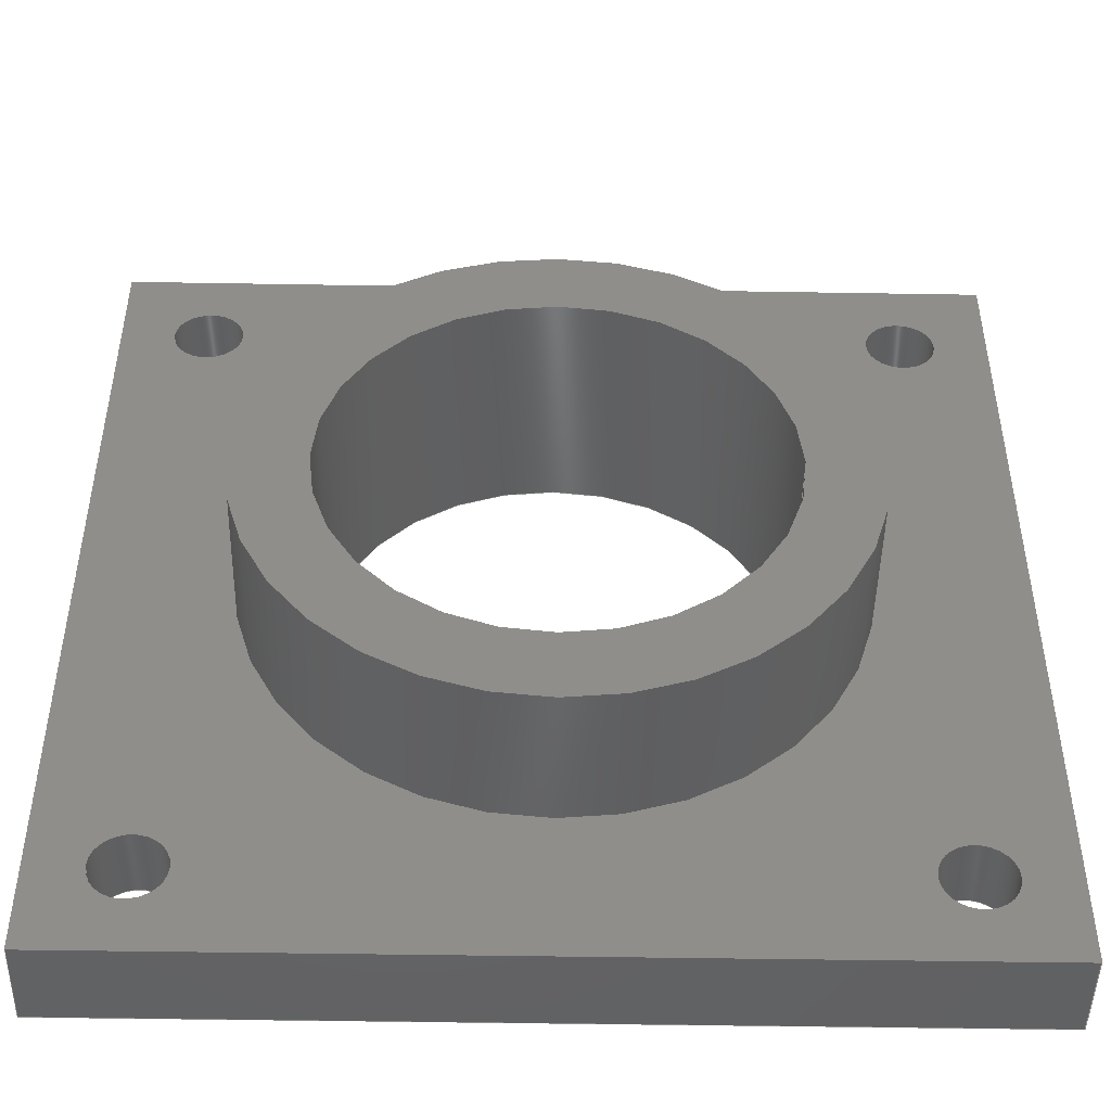
<metadata>
{"format":"step","ext":"step","renderer":"f3d","projection":"perspective","resolution":1024,"background":"white","views":[{"elev":-47.1,"azim":-1.1,"up":"+Y"}]}
</metadata>
<code>
ISO-10303-21;
DATA;
#1 = APPLICATION_PROTOCOL_DEFINITION('international standard',
  'automotive_design',2000,#2);
#2 = APPLICATION_CONTEXT(
  'core data for automotive mechanical design processes');
#3 = SHAPE_DEFINITION_REPRESENTATION(#4,#10);
#4 = PRODUCT_DEFINITION_SHAPE('','',#5);
#5 = PRODUCT_DEFINITION('design','',#6,#9);
#6 = PRODUCT_DEFINITION_FORMATION('','',#7);
#7 = PRODUCT('Open CASCADE STEP translator 7.7 22',
  'Open CASCADE STEP translator 7.7 22','',(#8));
#8 = PRODUCT_CONTEXT('',#2,'mechanical');
#9 = PRODUCT_DEFINITION_CONTEXT('part definition',#2,'design');
#10 = ADVANCED_BREP_SHAPE_REPRESENTATION('',(#11,#15),#504);
#11 = AXIS2_PLACEMENT_3D('',#12,#13,#14);
#12 = CARTESIAN_POINT('',(0,0,0));
#13 = DIRECTION('',(0,0,1));
#14 = DIRECTION('',(1,0,-0));
#15 = MANIFOLD_SOLID_BREP('',#16);
#16 = CLOSED_SHELL('',(#17,#57,#88,#119,#191,#263,#275,#300,#325,#350,
    #375,#392,#409,#426,#451,#468,#488));
#17 = ADVANCED_FACE('',(#18),#52,.F.);
#18 = FACE_BOUND('',#19,.F.);
#19 = EDGE_LOOP('',(#20,#30,#38,#46));
#20 = ORIENTED_EDGE('',*,*,#21,.T.);
#21 = EDGE_CURVE('',#22,#24,#26,.T.);
#22 = VERTEX_POINT('',#23);
#23 = CARTESIAN_POINT('',(30,30,0));
#24 = VERTEX_POINT('',#25);
#25 = CARTESIAN_POINT('',(30,30,3));
#26 = LINE('',#27,#28);
#27 = CARTESIAN_POINT('',(30,30,0));
#28 = VECTOR('',#29,1);
#29 = DIRECTION('',(0,0,1));
#30 = ORIENTED_EDGE('',*,*,#31,.T.);
#31 = EDGE_CURVE('',#24,#32,#34,.T.);
#32 = VERTEX_POINT('',#33);
#33 = CARTESIAN_POINT('',(0,30,3));
#34 = LINE('',#35,#36);
#35 = CARTESIAN_POINT('',(30,30,3));
#36 = VECTOR('',#37,1);
#37 = DIRECTION('',(-1,0,0));
#38 = ORIENTED_EDGE('',*,*,#39,.F.);
#39 = EDGE_CURVE('',#40,#32,#42,.T.);
#40 = VERTEX_POINT('',#41);
#41 = CARTESIAN_POINT('',(0,30,0));
#42 = LINE('',#43,#44);
#43 = CARTESIAN_POINT('',(0,30,0));
#44 = VECTOR('',#45,1);
#45 = DIRECTION('',(0,0,1));
#46 = ORIENTED_EDGE('',*,*,#47,.F.);
#47 = EDGE_CURVE('',#22,#40,#48,.T.);
#48 = LINE('',#49,#50);
#49 = CARTESIAN_POINT('',(30,30,0));
#50 = VECTOR('',#51,1);
#51 = DIRECTION('',(-1,0,0));
#52 = PLANE('',#53);
#53 = AXIS2_PLACEMENT_3D('',#54,#55,#56);
#54 = CARTESIAN_POINT('',(30,30,0));
#55 = DIRECTION('',(0,-1,0));
#56 = DIRECTION('',(-1,0,0));
#57 = ADVANCED_FACE('',(#58),#83,.F.);
#58 = FACE_BOUND('',#59,.F.);
#59 = EDGE_LOOP('',(#60,#70,#76,#77));
#60 = ORIENTED_EDGE('',*,*,#61,.T.);
#61 = EDGE_CURVE('',#62,#64,#66,.T.);
#62 = VERTEX_POINT('',#63);
#63 = CARTESIAN_POINT('',(30,0,0));
#64 = VERTEX_POINT('',#65);
#65 = CARTESIAN_POINT('',(30,0,3));
#66 = LINE('',#67,#68);
#67 = CARTESIAN_POINT('',(30,0,0));
#68 = VECTOR('',#69,1);
#69 = DIRECTION('',(0,0,1));
#70 = ORIENTED_EDGE('',*,*,#71,.T.);
#71 = EDGE_CURVE('',#64,#24,#72,.T.);
#72 = LINE('',#73,#74);
#73 = CARTESIAN_POINT('',(30,0,3));
#74 = VECTOR('',#75,1);
#75 = DIRECTION('',(0,1,0));
#76 = ORIENTED_EDGE('',*,*,#21,.F.);
#77 = ORIENTED_EDGE('',*,*,#78,.F.);
#78 = EDGE_CURVE('',#62,#22,#79,.T.);
#79 = LINE('',#80,#81);
#80 = CARTESIAN_POINT('',(30,0,0));
#81 = VECTOR('',#82,1);
#82 = DIRECTION('',(0,1,0));
#83 = PLANE('',#84);
#84 = AXIS2_PLACEMENT_3D('',#85,#86,#87);
#85 = CARTESIAN_POINT('',(30,0,0));
#86 = DIRECTION('',(-1,0,0));
#87 = DIRECTION('',(0,1,0));
#88 = ADVANCED_FACE('',(#89),#114,.F.);
#89 = FACE_BOUND('',#90,.F.);
#90 = EDGE_LOOP('',(#91,#92,#100,#108));
#91 = ORIENTED_EDGE('',*,*,#39,.T.);
#92 = ORIENTED_EDGE('',*,*,#93,.T.);
#93 = EDGE_CURVE('',#32,#94,#96,.T.);
#94 = VERTEX_POINT('',#95);
#95 = CARTESIAN_POINT('',(0,0,3));
#96 = LINE('',#97,#98);
#97 = CARTESIAN_POINT('',(0,30,3));
#98 = VECTOR('',#99,1);
#99 = DIRECTION('',(0,-1,0));
#100 = ORIENTED_EDGE('',*,*,#101,.F.);
#101 = EDGE_CURVE('',#102,#94,#104,.T.);
#102 = VERTEX_POINT('',#103);
#103 = CARTESIAN_POINT('',(0,0,0));
#104 = LINE('',#105,#106);
#105 = CARTESIAN_POINT('',(0,0,0));
#106 = VECTOR('',#107,1);
#107 = DIRECTION('',(0,0,1));
#108 = ORIENTED_EDGE('',*,*,#109,.F.);
#109 = EDGE_CURVE('',#40,#102,#110,.T.);
#110 = LINE('',#111,#112);
#111 = CARTESIAN_POINT('',(0,30,0));
#112 = VECTOR('',#113,1);
#113 = DIRECTION('',(0,-1,0));
#114 = PLANE('',#115);
#115 = AXIS2_PLACEMENT_3D('',#116,#117,#118);
#116 = CARTESIAN_POINT('',(0,30,0));
#117 = DIRECTION('',(1,0,0));
#118 = DIRECTION('',(0,-1,0));
#119 = ADVANCED_FACE('',(#120,#131,#142,#153,#164,#175),#186,.F.);
#120 = FACE_BOUND('',#121,.F.);
#121 = EDGE_LOOP('',(#122,#123,#124,#130));
#122 = ORIENTED_EDGE('',*,*,#47,.T.);
#123 = ORIENTED_EDGE('',*,*,#109,.T.);
#124 = ORIENTED_EDGE('',*,*,#125,.T.);
#125 = EDGE_CURVE('',#102,#62,#126,.T.);
#126 = LINE('',#127,#128);
#127 = CARTESIAN_POINT('',(0,0,0));
#128 = VECTOR('',#129,1);
#129 = DIRECTION('',(1,0,0));
#130 = ORIENTED_EDGE('',*,*,#78,.T.);
#131 = FACE_BOUND('',#132,.F.);
#132 = EDGE_LOOP('',(#133));
#133 = ORIENTED_EDGE('',*,*,#134,.T.);
#134 = EDGE_CURVE('',#135,#135,#137,.T.);
#135 = VERTEX_POINT('',#136);
#136 = CARTESIAN_POINT('',(1.25,3,0));
#137 = CIRCLE('',#138,1.75);
#138 = AXIS2_PLACEMENT_3D('',#139,#140,#141);
#139 = CARTESIAN_POINT('',(3,3,0));
#140 = DIRECTION('',(0,0,-1));
#141 = DIRECTION('',(-1,0,0));
#142 = FACE_BOUND('',#143,.F.);
#143 = EDGE_LOOP('',(#144));
#144 = ORIENTED_EDGE('',*,*,#145,.T.);
#145 = EDGE_CURVE('',#146,#146,#148,.T.);
#146 = VERTEX_POINT('',#147);
#147 = CARTESIAN_POINT('',(25.25,3,0));
#148 = CIRCLE('',#149,1.75);
#149 = AXIS2_PLACEMENT_3D('',#150,#151,#152);
#150 = CARTESIAN_POINT('',(27,3,0));
#151 = DIRECTION('',(0,0,-1));
#152 = DIRECTION('',(-1,0,0));
#153 = FACE_BOUND('',#154,.F.);
#154 = EDGE_LOOP('',(#155));
#155 = ORIENTED_EDGE('',*,*,#156,.T.);
#156 = EDGE_CURVE('',#157,#157,#159,.T.);
#157 = VERTEX_POINT('',#158);
#158 = CARTESIAN_POINT('',(1.25,27,0));
#159 = CIRCLE('',#160,1.75);
#160 = AXIS2_PLACEMENT_3D('',#161,#162,#163);
#161 = CARTESIAN_POINT('',(3,27,0));
#162 = DIRECTION('',(0,0,-1));
#163 = DIRECTION('',(-1,0,0));
#164 = FACE_BOUND('',#165,.F.);
#165 = EDGE_LOOP('',(#166));
#166 = ORIENTED_EDGE('',*,*,#167,.F.);
#167 = EDGE_CURVE('',#168,#168,#170,.T.);
#168 = VERTEX_POINT('',#169);
#169 = CARTESIAN_POINT('',(22.5,15,0));
#170 = CIRCLE('',#171,7.5);
#171 = AXIS2_PLACEMENT_3D('',#172,#173,#174);
#172 = CARTESIAN_POINT('',(15,15,0));
#173 = DIRECTION('',(0,0,1));
#174 = DIRECTION('',(1,0,0));
#175 = FACE_BOUND('',#176,.F.);
#176 = EDGE_LOOP('',(#177));
#177 = ORIENTED_EDGE('',*,*,#178,.T.);
#178 = EDGE_CURVE('',#179,#179,#181,.T.);
#179 = VERTEX_POINT('',#180);
#180 = CARTESIAN_POINT('',(25.25,27,0));
#181 = CIRCLE('',#182,1.75);
#182 = AXIS2_PLACEMENT_3D('',#183,#184,#185);
#183 = CARTESIAN_POINT('',(27,27,0));
#184 = DIRECTION('',(0,0,-1));
#185 = DIRECTION('',(-1,0,0));
#186 = PLANE('',#187);
#187 = AXIS2_PLACEMENT_3D('',#188,#189,#190);
#188 = CARTESIAN_POINT('',(15,15,0));
#189 = DIRECTION('',(0,0,1));
#190 = DIRECTION('',(1,0,0));
#191 = ADVANCED_FACE('',(#192,#203,#214,#225,#236,#247),#258,.T.);
#192 = FACE_BOUND('',#193,.T.);
#193 = EDGE_LOOP('',(#194,#195,#196,#202));
#194 = ORIENTED_EDGE('',*,*,#31,.T.);
#195 = ORIENTED_EDGE('',*,*,#93,.T.);
#196 = ORIENTED_EDGE('',*,*,#197,.T.);
#197 = EDGE_CURVE('',#94,#64,#198,.T.);
#198 = LINE('',#199,#200);
#199 = CARTESIAN_POINT('',(0,0,3));
#200 = VECTOR('',#201,1);
#201 = DIRECTION('',(1,0,0));
#202 = ORIENTED_EDGE('',*,*,#71,.T.);
#203 = FACE_BOUND('',#204,.T.);
#204 = EDGE_LOOP('',(#205));
#205 = ORIENTED_EDGE('',*,*,#206,.F.);
#206 = EDGE_CURVE('',#207,#207,#209,.T.);
#207 = VERTEX_POINT('',#208);
#208 = CARTESIAN_POINT('',(1.8,3,3));
#209 = CIRCLE('',#210,1.2);
#210 = AXIS2_PLACEMENT_3D('',#211,#212,#213);
#211 = CARTESIAN_POINT('',(3,3,3));
#212 = DIRECTION('',(0,0,1));
#213 = DIRECTION('',(-1,0,0));
#214 = FACE_BOUND('',#215,.T.);
#215 = EDGE_LOOP('',(#216));
#216 = ORIENTED_EDGE('',*,*,#217,.F.);
#217 = EDGE_CURVE('',#218,#218,#220,.T.);
#218 = VERTEX_POINT('',#219);
#219 = CARTESIAN_POINT('',(25.8,3,3));
#220 = CIRCLE('',#221,1.2);
#221 = AXIS2_PLACEMENT_3D('',#222,#223,#224);
#222 = CARTESIAN_POINT('',(27,3,3));
#223 = DIRECTION('',(0,0,1));
#224 = DIRECTION('',(-1,0,0));
#225 = FACE_BOUND('',#226,.T.);
#226 = EDGE_LOOP('',(#227));
#227 = ORIENTED_EDGE('',*,*,#228,.F.);
#228 = EDGE_CURVE('',#229,#229,#231,.T.);
#229 = VERTEX_POINT('',#230);
#230 = CARTESIAN_POINT('',(1.8,27,3));
#231 = CIRCLE('',#232,1.2);
#232 = AXIS2_PLACEMENT_3D('',#233,#234,#235);
#233 = CARTESIAN_POINT('',(3,27,3));
#234 = DIRECTION('',(0,0,1));
#235 = DIRECTION('',(-1,0,0));
#236 = FACE_BOUND('',#237,.T.);
#237 = EDGE_LOOP('',(#238));
#238 = ORIENTED_EDGE('',*,*,#239,.F.);
#239 = EDGE_CURVE('',#240,#240,#242,.T.);
#240 = VERTEX_POINT('',#241);
#241 = CARTESIAN_POINT('',(25,15,3));
#242 = CIRCLE('',#243,10);
#243 = AXIS2_PLACEMENT_3D('',#244,#245,#246);
#244 = CARTESIAN_POINT('',(15,15,3));
#245 = DIRECTION('',(0,0,1));
#246 = DIRECTION('',(1,0,0));
#247 = FACE_BOUND('',#248,.T.);
#248 = EDGE_LOOP('',(#249));
#249 = ORIENTED_EDGE('',*,*,#250,.F.);
#250 = EDGE_CURVE('',#251,#251,#253,.T.);
#251 = VERTEX_POINT('',#252);
#252 = CARTESIAN_POINT('',(25.8,27,3));
#253 = CIRCLE('',#254,1.2);
#254 = AXIS2_PLACEMENT_3D('',#255,#256,#257);
#255 = CARTESIAN_POINT('',(27,27,3));
#256 = DIRECTION('',(0,0,1));
#257 = DIRECTION('',(-1,0,0));
#258 = PLANE('',#259);
#259 = AXIS2_PLACEMENT_3D('',#260,#261,#262);
#260 = CARTESIAN_POINT('',(15,15,3));
#261 = DIRECTION('',(0,0,1));
#262 = DIRECTION('',(1,0,0));
#263 = ADVANCED_FACE('',(#264),#270,.F.);
#264 = FACE_BOUND('',#265,.F.);
#265 = EDGE_LOOP('',(#266,#267,#268,#269));
#266 = ORIENTED_EDGE('',*,*,#101,.T.);
#267 = ORIENTED_EDGE('',*,*,#197,.T.);
#268 = ORIENTED_EDGE('',*,*,#61,.F.);
#269 = ORIENTED_EDGE('',*,*,#125,.F.);
#270 = PLANE('',#271);
#271 = AXIS2_PLACEMENT_3D('',#272,#273,#274);
#272 = CARTESIAN_POINT('',(0,0,0));
#273 = DIRECTION('',(0,1,0));
#274 = DIRECTION('',(1,0,0));
#275 = ADVANCED_FACE('',(#276),#295,.F.);
#276 = FACE_BOUND('',#277,.T.);
#277 = EDGE_LOOP('',(#278,#286,#287,#288));
#278 = ORIENTED_EDGE('',*,*,#279,.F.);
#279 = EDGE_CURVE('',#135,#280,#282,.T.);
#280 = VERTEX_POINT('',#281);
#281 = CARTESIAN_POINT('',(1.8,3,0.55));
#282 = LINE('',#283,#284);
#283 = CARTESIAN_POINT('',(1.25,3,0));
#284 = VECTOR('',#285,1);
#285 = DIRECTION('',(0.7071,0,0.7071));
#286 = ORIENTED_EDGE('',*,*,#134,.T.);
#287 = ORIENTED_EDGE('',*,*,#279,.T.);
#288 = ORIENTED_EDGE('',*,*,#289,.F.);
#289 = EDGE_CURVE('',#280,#280,#290,.T.);
#290 = CIRCLE('',#291,1.2);
#291 = AXIS2_PLACEMENT_3D('',#292,#293,#294);
#292 = CARTESIAN_POINT('',(3,3,0.55));
#293 = DIRECTION('',(0,0,-1));
#294 = DIRECTION('',(-1,0,0));
#295 = CONICAL_SURFACE('',#296,1.75,0.7854);
#296 = AXIS2_PLACEMENT_3D('',#297,#298,#299);
#297 = CARTESIAN_POINT('',(3,3,0));
#298 = DIRECTION('',(-0,-0,-1));
#299 = DIRECTION('',(-1,0,0));
#300 = ADVANCED_FACE('',(#301),#320,.F.);
#301 = FACE_BOUND('',#302,.T.);
#302 = EDGE_LOOP('',(#303,#311,#312,#313));
#303 = ORIENTED_EDGE('',*,*,#304,.F.);
#304 = EDGE_CURVE('',#146,#305,#307,.T.);
#305 = VERTEX_POINT('',#306);
#306 = CARTESIAN_POINT('',(25.8,3,0.55));
#307 = LINE('',#308,#309);
#308 = CARTESIAN_POINT('',(25.25,3,0));
#309 = VECTOR('',#310,1);
#310 = DIRECTION('',(0.7071,0,0.7071));
#311 = ORIENTED_EDGE('',*,*,#145,.T.);
#312 = ORIENTED_EDGE('',*,*,#304,.T.);
#313 = ORIENTED_EDGE('',*,*,#314,.F.);
#314 = EDGE_CURVE('',#305,#305,#315,.T.);
#315 = CIRCLE('',#316,1.2);
#316 = AXIS2_PLACEMENT_3D('',#317,#318,#319);
#317 = CARTESIAN_POINT('',(27,3,0.55));
#318 = DIRECTION('',(0,0,-1));
#319 = DIRECTION('',(-1,0,0));
#320 = CONICAL_SURFACE('',#321,1.75,0.7854);
#321 = AXIS2_PLACEMENT_3D('',#322,#323,#324);
#322 = CARTESIAN_POINT('',(27,3,0));
#323 = DIRECTION('',(-0,-0,-1));
#324 = DIRECTION('',(-1,0,0));
#325 = ADVANCED_FACE('',(#326),#345,.F.);
#326 = FACE_BOUND('',#327,.T.);
#327 = EDGE_LOOP('',(#328,#336,#337,#338));
#328 = ORIENTED_EDGE('',*,*,#329,.F.);
#329 = EDGE_CURVE('',#157,#330,#332,.T.);
#330 = VERTEX_POINT('',#331);
#331 = CARTESIAN_POINT('',(1.8,27,0.55));
#332 = LINE('',#333,#334);
#333 = CARTESIAN_POINT('',(1.25,27,0));
#334 = VECTOR('',#335,1);
#335 = DIRECTION('',(0.7071,0,0.7071));
#336 = ORIENTED_EDGE('',*,*,#156,.T.);
#337 = ORIENTED_EDGE('',*,*,#329,.T.);
#338 = ORIENTED_EDGE('',*,*,#339,.F.);
#339 = EDGE_CURVE('',#330,#330,#340,.T.);
#340 = CIRCLE('',#341,1.2);
#341 = AXIS2_PLACEMENT_3D('',#342,#343,#344);
#342 = CARTESIAN_POINT('',(3,27,0.55));
#343 = DIRECTION('',(0,0,-1));
#344 = DIRECTION('',(-1,0,0));
#345 = CONICAL_SURFACE('',#346,1.75,0.7854);
#346 = AXIS2_PLACEMENT_3D('',#347,#348,#349);
#347 = CARTESIAN_POINT('',(3,27,0));
#348 = DIRECTION('',(-0,-0,-1));
#349 = DIRECTION('',(-1,0,0));
#350 = ADVANCED_FACE('',(#351),#370,.F.);
#351 = FACE_BOUND('',#352,.T.);
#352 = EDGE_LOOP('',(#353,#361,#362,#363));
#353 = ORIENTED_EDGE('',*,*,#354,.F.);
#354 = EDGE_CURVE('',#179,#355,#357,.T.);
#355 = VERTEX_POINT('',#356);
#356 = CARTESIAN_POINT('',(25.8,27,0.55));
#357 = LINE('',#358,#359);
#358 = CARTESIAN_POINT('',(25.25,27,0));
#359 = VECTOR('',#360,1);
#360 = DIRECTION('',(0.7071,0,0.7071));
#361 = ORIENTED_EDGE('',*,*,#178,.T.);
#362 = ORIENTED_EDGE('',*,*,#354,.T.);
#363 = ORIENTED_EDGE('',*,*,#364,.F.);
#364 = EDGE_CURVE('',#355,#355,#365,.T.);
#365 = CIRCLE('',#366,1.2);
#366 = AXIS2_PLACEMENT_3D('',#367,#368,#369);
#367 = CARTESIAN_POINT('',(27,27,0.55));
#368 = DIRECTION('',(0,0,-1));
#369 = DIRECTION('',(-1,0,0));
#370 = CONICAL_SURFACE('',#371,1.75,0.7854);
#371 = AXIS2_PLACEMENT_3D('',#372,#373,#374);
#372 = CARTESIAN_POINT('',(27,27,0));
#373 = DIRECTION('',(-0,-0,-1));
#374 = DIRECTION('',(-1,0,0));
#375 = ADVANCED_FACE('',(#376),#387,.F.);
#376 = FACE_BOUND('',#377,.T.);
#377 = EDGE_LOOP('',(#378,#384,#385,#386));
#378 = ORIENTED_EDGE('',*,*,#379,.F.);
#379 = EDGE_CURVE('',#280,#207,#380,.T.);
#380 = LINE('',#381,#382);
#381 = CARTESIAN_POINT('',(1.8,3,0.55));
#382 = VECTOR('',#383,1);
#383 = DIRECTION('',(6e-17,0,1));
#384 = ORIENTED_EDGE('',*,*,#289,.T.);
#385 = ORIENTED_EDGE('',*,*,#379,.T.);
#386 = ORIENTED_EDGE('',*,*,#206,.T.);
#387 = CYLINDRICAL_SURFACE('',#388,1.2);
#388 = AXIS2_PLACEMENT_3D('',#389,#390,#391);
#389 = CARTESIAN_POINT('',(3,3,0.55));
#390 = DIRECTION('',(0,0,1));
#391 = DIRECTION('',(-1,0,0));
#392 = ADVANCED_FACE('',(#393),#404,.F.);
#393 = FACE_BOUND('',#394,.T.);
#394 = EDGE_LOOP('',(#395,#401,#402,#403));
#395 = ORIENTED_EDGE('',*,*,#396,.F.);
#396 = EDGE_CURVE('',#305,#218,#397,.T.);
#397 = LINE('',#398,#399);
#398 = CARTESIAN_POINT('',(25.8,3,0.55));
#399 = VECTOR('',#400,1);
#400 = DIRECTION('',(6e-17,0,1));
#401 = ORIENTED_EDGE('',*,*,#314,.T.);
#402 = ORIENTED_EDGE('',*,*,#396,.T.);
#403 = ORIENTED_EDGE('',*,*,#217,.T.);
#404 = CYLINDRICAL_SURFACE('',#405,1.2);
#405 = AXIS2_PLACEMENT_3D('',#406,#407,#408);
#406 = CARTESIAN_POINT('',(27,3,0.55));
#407 = DIRECTION('',(0,0,1));
#408 = DIRECTION('',(-1,0,0));
#409 = ADVANCED_FACE('',(#410),#421,.F.);
#410 = FACE_BOUND('',#411,.T.);
#411 = EDGE_LOOP('',(#412,#418,#419,#420));
#412 = ORIENTED_EDGE('',*,*,#413,.F.);
#413 = EDGE_CURVE('',#330,#229,#414,.T.);
#414 = LINE('',#415,#416);
#415 = CARTESIAN_POINT('',(1.8,27,0.55));
#416 = VECTOR('',#417,1);
#417 = DIRECTION('',(6e-17,0,1));
#418 = ORIENTED_EDGE('',*,*,#339,.T.);
#419 = ORIENTED_EDGE('',*,*,#413,.T.);
#420 = ORIENTED_EDGE('',*,*,#228,.T.);
#421 = CYLINDRICAL_SURFACE('',#422,1.2);
#422 = AXIS2_PLACEMENT_3D('',#423,#424,#425);
#423 = CARTESIAN_POINT('',(3,27,0.55));
#424 = DIRECTION('',(0,0,1));
#425 = DIRECTION('',(-1,0,0));
#426 = ADVANCED_FACE('',(#427),#446,.T.);
#427 = FACE_BOUND('',#428,.F.);
#428 = EDGE_LOOP('',(#429,#437,#444,#445));
#429 = ORIENTED_EDGE('',*,*,#430,.T.);
#430 = EDGE_CURVE('',#240,#431,#433,.T.);
#431 = VERTEX_POINT('',#432);
#432 = CARTESIAN_POINT('',(25,15,8));
#433 = LINE('',#434,#435);
#434 = CARTESIAN_POINT('',(25,15,3));
#435 = VECTOR('',#436,1);
#436 = DIRECTION('',(0,0,1));
#437 = ORIENTED_EDGE('',*,*,#438,.T.);
#438 = EDGE_CURVE('',#431,#431,#439,.T.);
#439 = CIRCLE('',#440,10);
#440 = AXIS2_PLACEMENT_3D('',#441,#442,#443);
#441 = CARTESIAN_POINT('',(15,15,8));
#442 = DIRECTION('',(0,0,1));
#443 = DIRECTION('',(1,0,0));
#444 = ORIENTED_EDGE('',*,*,#430,.F.);
#445 = ORIENTED_EDGE('',*,*,#239,.F.);
#446 = CYLINDRICAL_SURFACE('',#447,10);
#447 = AXIS2_PLACEMENT_3D('',#448,#449,#450);
#448 = CARTESIAN_POINT('',(15,15,3));
#449 = DIRECTION('',(-0,-0,-1));
#450 = DIRECTION('',(1,0,0));
#451 = ADVANCED_FACE('',(#452),#463,.F.);
#452 = FACE_BOUND('',#453,.T.);
#453 = EDGE_LOOP('',(#454,#460,#461,#462));
#454 = ORIENTED_EDGE('',*,*,#455,.F.);
#455 = EDGE_CURVE('',#355,#251,#456,.T.);
#456 = LINE('',#457,#458);
#457 = CARTESIAN_POINT('',(25.8,27,0.55));
#458 = VECTOR('',#459,1);
#459 = DIRECTION('',(6e-17,0,1));
#460 = ORIENTED_EDGE('',*,*,#364,.T.);
#461 = ORIENTED_EDGE('',*,*,#455,.T.);
#462 = ORIENTED_EDGE('',*,*,#250,.T.);
#463 = CYLINDRICAL_SURFACE('',#464,1.2);
#464 = AXIS2_PLACEMENT_3D('',#465,#466,#467);
#465 = CARTESIAN_POINT('',(27,27,0.55));
#466 = DIRECTION('',(0,0,1));
#467 = DIRECTION('',(-1,0,0));
#468 = ADVANCED_FACE('',(#469,#472),#483,.T.);
#469 = FACE_BOUND('',#470,.T.);
#470 = EDGE_LOOP('',(#471));
#471 = ORIENTED_EDGE('',*,*,#438,.T.);
#472 = FACE_BOUND('',#473,.F.);
#473 = EDGE_LOOP('',(#474));
#474 = ORIENTED_EDGE('',*,*,#475,.T.);
#475 = EDGE_CURVE('',#476,#476,#478,.T.);
#476 = VERTEX_POINT('',#477);
#477 = CARTESIAN_POINT('',(22.5,15,8));
#478 = CIRCLE('',#479,7.5);
#479 = AXIS2_PLACEMENT_3D('',#480,#481,#482);
#480 = CARTESIAN_POINT('',(15,15,8));
#481 = DIRECTION('',(0,0,1));
#482 = DIRECTION('',(1,0,0));
#483 = PLANE('',#484);
#484 = AXIS2_PLACEMENT_3D('',#485,#486,#487);
#485 = CARTESIAN_POINT('',(15,15,8));
#486 = DIRECTION('',(0,0,1));
#487 = DIRECTION('',(1,0,0));
#488 = ADVANCED_FACE('',(#489),#499,.F.);
#489 = FACE_BOUND('',#490,.T.);
#490 = EDGE_LOOP('',(#491,#492,#497,#498));
#491 = ORIENTED_EDGE('',*,*,#167,.F.);
#492 = ORIENTED_EDGE('',*,*,#493,.F.);
#493 = EDGE_CURVE('',#476,#168,#494,.T.);
#494 = B_SPLINE_CURVE_WITH_KNOTS('',1,(#495,#496),.UNSPECIFIED.,.F.,.F.,
  (2,2),(-8,0),.PIECEWISE_BEZIER_KNOTS.);
#495 = CARTESIAN_POINT('',(22.5,15,8));
#496 = CARTESIAN_POINT('',(22.5,15,0));
#497 = ORIENTED_EDGE('',*,*,#475,.T.);
#498 = ORIENTED_EDGE('',*,*,#493,.T.);
#499 = CYLINDRICAL_SURFACE('',#500,7.5);
#500 = AXIS2_PLACEMENT_3D('',#501,#502,#503);
#501 = CARTESIAN_POINT('',(15,15,0));
#502 = DIRECTION('',(-0,-0,-1));
#503 = DIRECTION('',(1,0,0));
#504 = ( GEOMETRIC_REPRESENTATION_CONTEXT(3) 
GLOBAL_UNCERTAINTY_ASSIGNED_CONTEXT((#508)) GLOBAL_UNIT_ASSIGNED_CONTEXT
((#505,#506,#507)) REPRESENTATION_CONTEXT('Context #1',
  '3D Context with UNIT and UNCERTAINTY') );
#505 = ( LENGTH_UNIT() NAMED_UNIT(*) SI_UNIT(.MILLI.,.METRE.) );
#506 = ( NAMED_UNIT(*) PLANE_ANGLE_UNIT() SI_UNIT($,.RADIAN.) );
#507 = ( NAMED_UNIT(*) SI_UNIT($,.STERADIAN.) SOLID_ANGLE_UNIT() );
#508 = UNCERTAINTY_MEASURE_WITH_UNIT(LENGTH_MEASURE(5e-07),#505,
  'distance_accuracy_value','confusion accuracy');
#509 = PRODUCT_RELATED_PRODUCT_CATEGORY('part',$,(#7));
ENDSEC;
END-ISO-10303-21;

</code>
